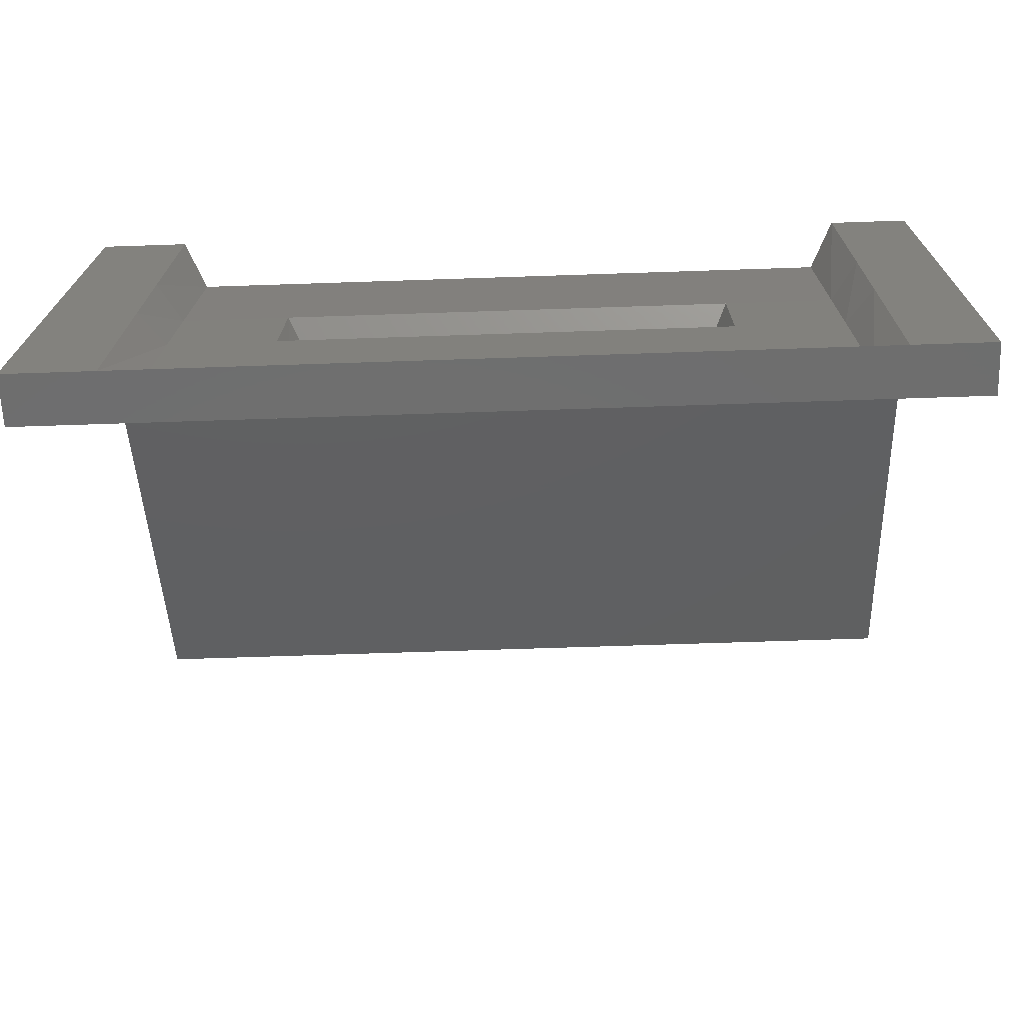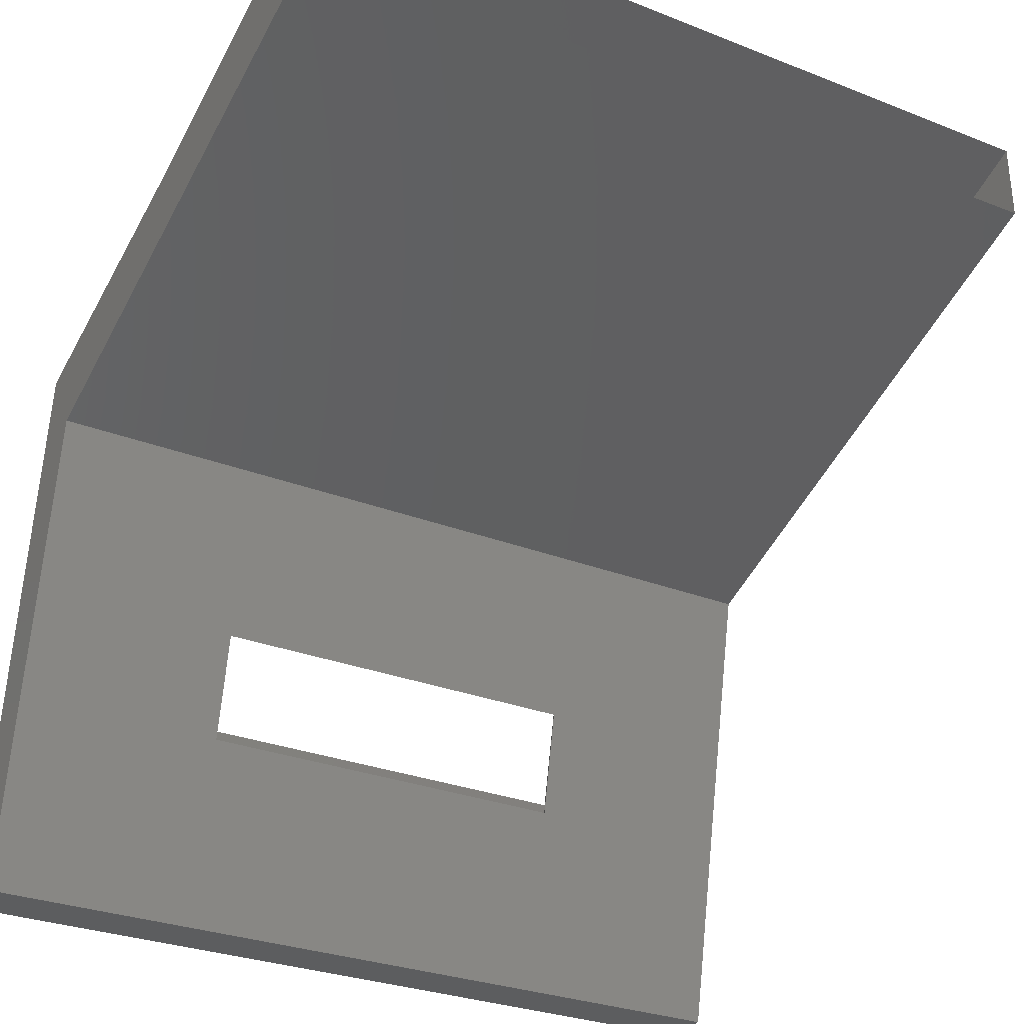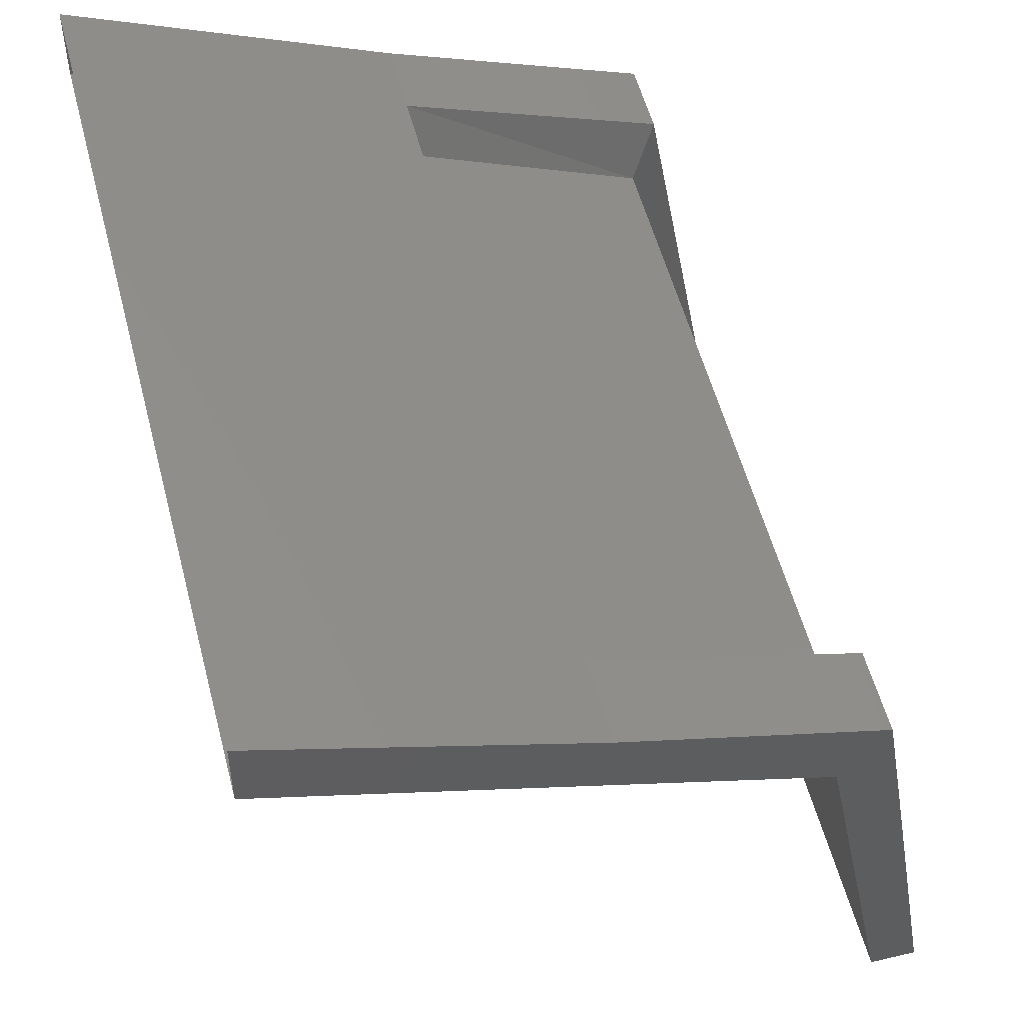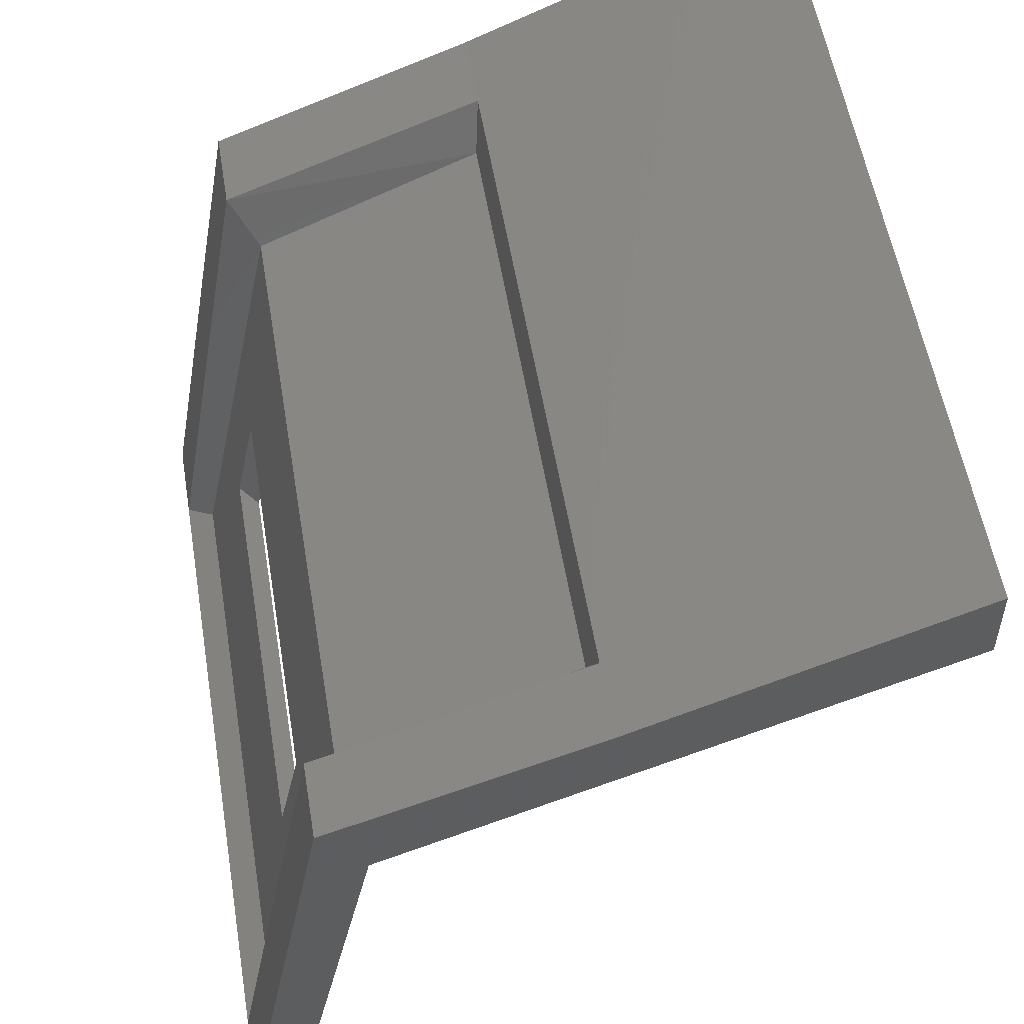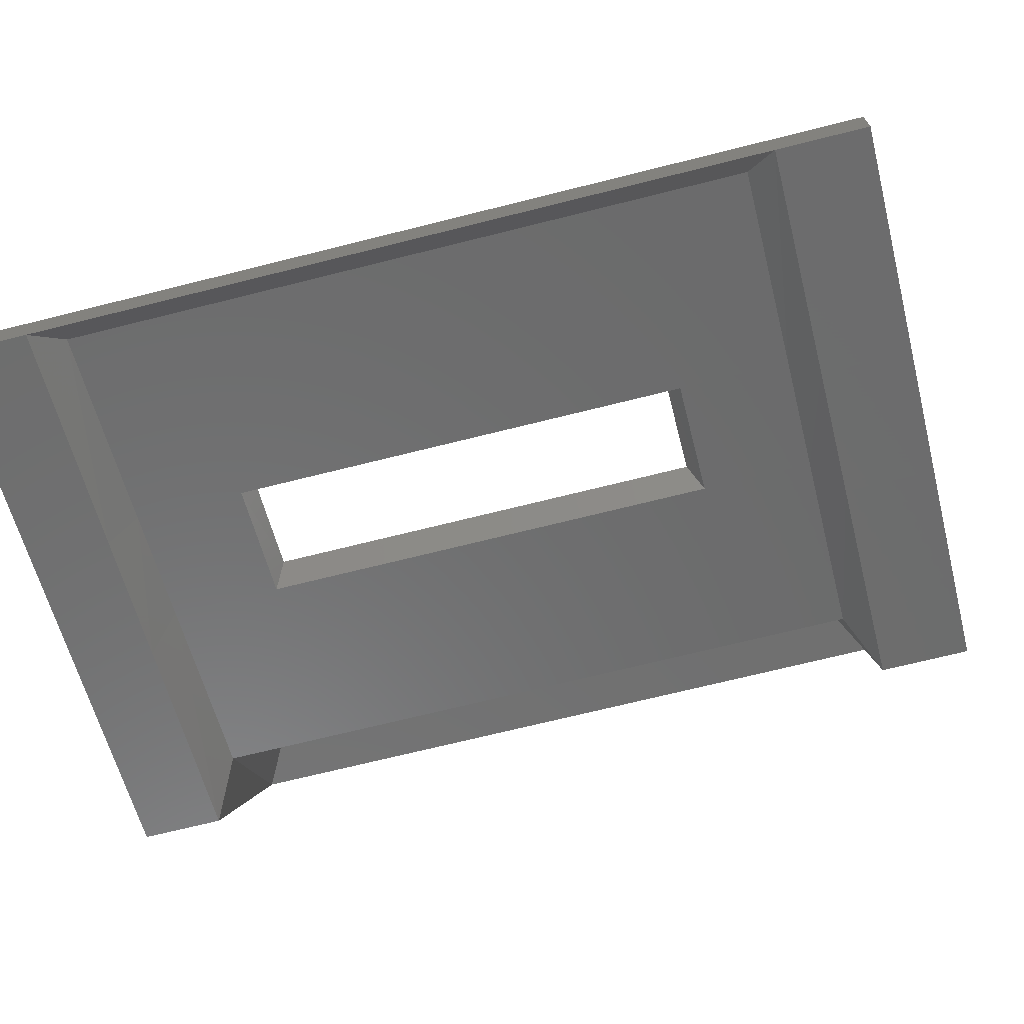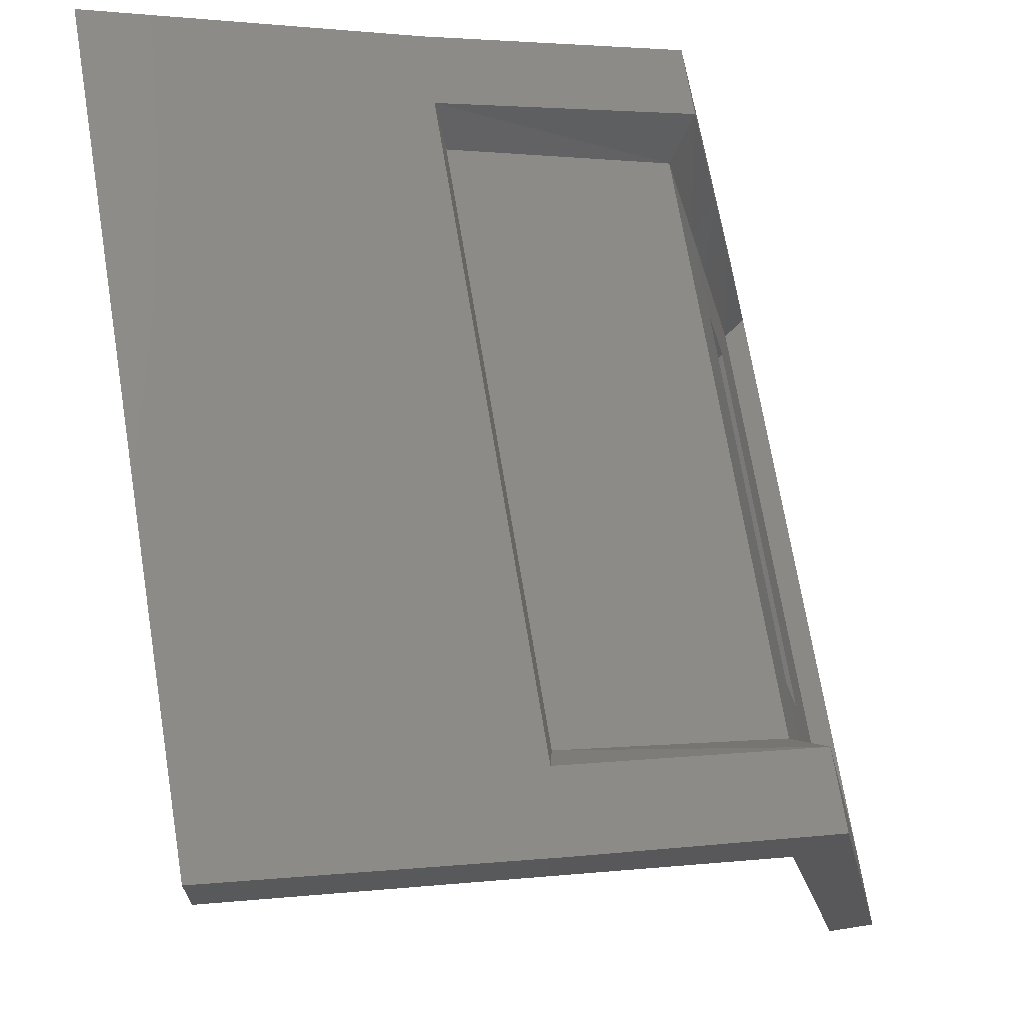
<metadata>
{"format":"stl","ext":"stl","renderer":"f3d","projection":"perspective","resolution":1024,"background":"white","views":[{"elev":-63.1,"azim":-178.0,"up":"+Y"},{"elev":-28.7,"azim":-30.6,"up":"+Y"},{"elev":56.5,"azim":75.2,"up":"+Y"},{"elev":56.0,"azim":-99.5,"up":"+Y"},{"elev":-68.7,"azim":14.2,"up":"+Z"},{"elev":70.4,"azim":80.6,"up":"+Y"}]}
</metadata>
<code>
# stl→obj: 60 verts, 116 faces
v -24.39 41.32 34.56
v -24.7 41.9 34.64
v -24.39 40.11 31.84
v -24.7 40.7 31.5
v -24.39 37.99 31.4
v -24.7 38.27 31.06
v -24.39 36.69 31.14
v -24.7 36.78 30.8
v -24.39 34.42 30.68
v -24.7 34.18 30.34
v -23.41 34.18 30.34
v -16.77 34.18 30.34
v -15.79 34.18 30.34
v -16.77 36.78 30.8
v -15.79 36.78 30.8
v -16.77 38.27 31.06
v -15.79 38.27 31.06
v -16.77 40.7 31.5
v -15.79 40.7 31.5
v -16.77 41.9 34.64
v -15.79 41.9 34.64
v -15.79 43.55 38.44
v -25.59 34.18 30.34
v -25.59 34.21 30.92
v -23.2 34.21 30.92
v -18.07 34.18 30.34
v -18.28 34.21 30.92
v -15.79 34.21 30.92
v -17.07 34.42 30.68
v -17.07 36.69 31.14
v -17.07 37.99 31.4
v -17.07 40.11 31.84
v -17.07 41.32 34.56
v -25.59 43.55 38.44
v -25.59 41.9 34.64
v -25.59 40.7 31.5
v -25.59 38.27 31.06
v -25.59 36.78 30.8
v -15.79 36.47 31.36
v -18.41 36.47 31.36
v -15.79 37.77 31.62
v -18.41 37.77 31.62
v -15.79 39.88 32.03
v -25.59 39.88 32.03
v -23.2 34.42 30.68
v -18.27 34.42 30.68
v -25.59 37.77 31.62
v -25.59 36.47 31.36
v -18.27 36.69 31.14
v -18.27 37.99 31.4
v -25.59 41.23 35.24
v -25.59 42.57 38.46
v -16.77 43.55 38.44
v -24.7 43.55 38.44
v -15.79 41.23 35.24
v -15.79 42.57 38.46
v -23.07 37.77 31.62
v -23.07 36.47 31.36
v -23.2 37.99 31.4
v -23.2 36.69 31.14
f 1 2 3
f 2 3 4
f 3 4 5
f 4 5 6
f 5 6 7
f 6 7 8
f 7 8 9
f 8 9 10
f 9 10 11
f 12 13 14
f 13 14 15
f 14 15 16
f 15 16 17
f 16 17 18
f 17 18 19
f 18 19 20
f 19 20 21
f 20 21 22
f 23 10 24
f 10 24 11
f 24 11 25
f 11 25 26
f 25 26 27
f 26 27 12
f 27 12 28
f 12 28 13
f 29 12 30
f 12 30 14
f 30 14 31
f 14 31 16
f 31 16 32
f 16 32 18
f 32 18 33
f 18 33 20
f 34 2 35
f 2 35 4
f 35 4 36
f 4 36 6
f 36 6 37
f 6 37 8
f 37 8 38
f 8 38 23
f 28 27 39
f 27 39 40
f 39 40 41
f 40 41 42
f 41 42 43
f 42 43 44
f 9 45 11
f 45 11 46
f 11 46 26
f 46 26 29
f 26 29 12
f 36 44 37
f 44 37 47
f 37 47 38
f 47 38 48
f 38 48 24
f 13 28 15
f 28 15 39
f 15 39 17
f 39 17 41
f 17 41 43
f 46 29 49
f 29 49 30
f 49 30 50
f 30 50 31
f 50 31 32
f 36 44 35
f 44 35 51
f 35 51 34
f 51 34 52
f 22 53 20
f 53 20 54
f 20 54 2
f 54 2 34
f 43 19 55
f 19 55 21
f 55 21 56
f 21 56 22
f 47 57 48
f 57 48 58
f 48 58 24
f 58 24 25
f 3 59 5
f 59 5 60
f 5 60 7
f 60 7 9
f 9 60 45
f 60 45 49
f 45 49 46
f 42 57 50
f 57 50 59
f 55 56 51
f 56 51 52
f 1 3 33
f 3 33 32
f 47 44 57
f 44 57 42
f 58 60 40
f 60 40 49
f 59 60 57
f 60 57 58
f 51 55 44
f 55 44 43
f 25 58 27
f 58 27 40
f 20 33 2
f 33 2 1
f 42 40 50
f 40 50 49
f 3 59 32
f 59 32 50
f 24 38 23
f 43 17 19
f 10 23 8

</code>
